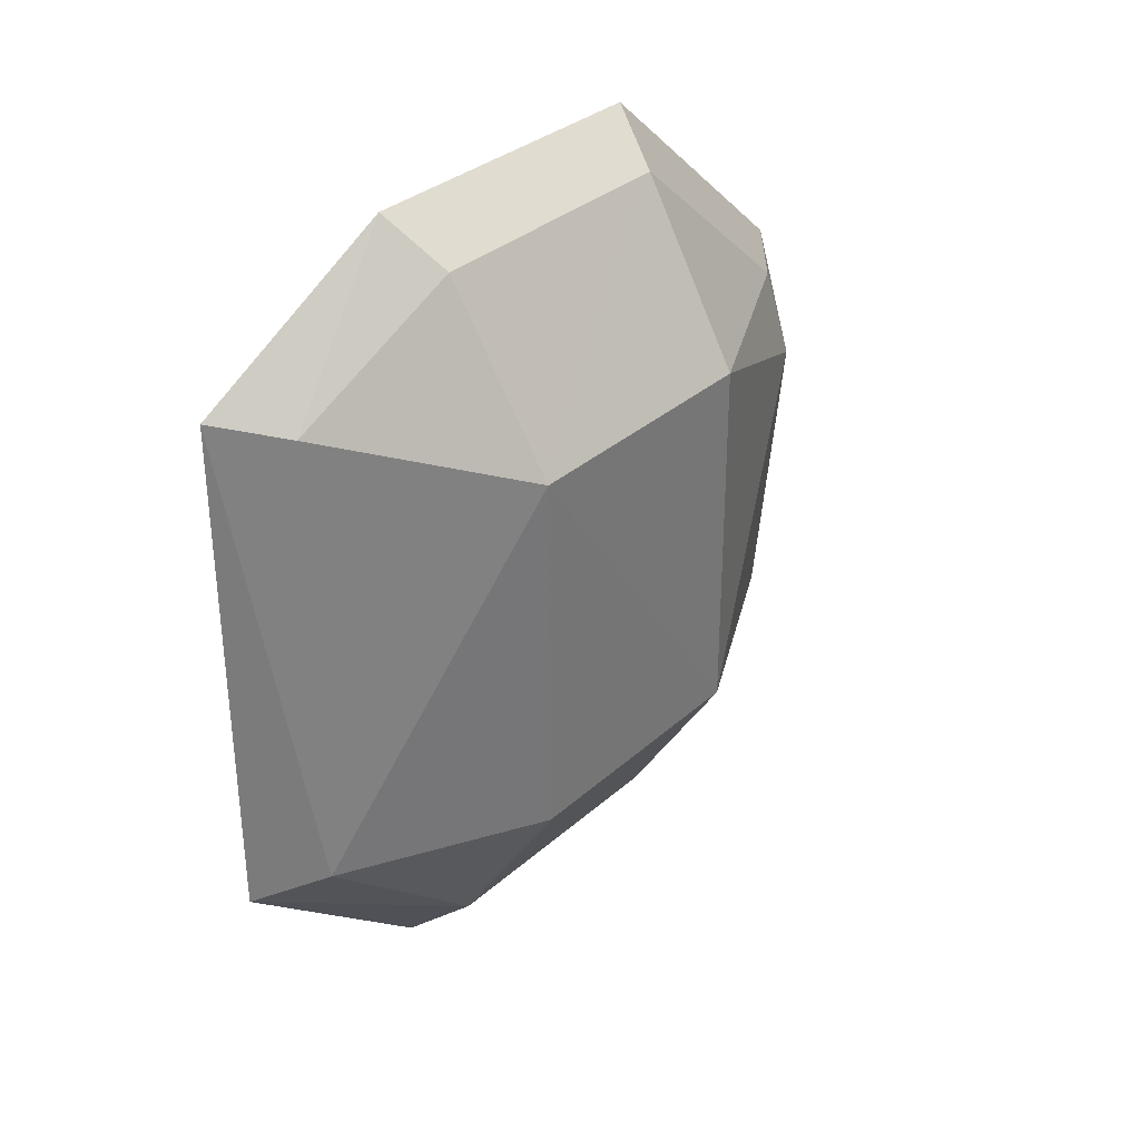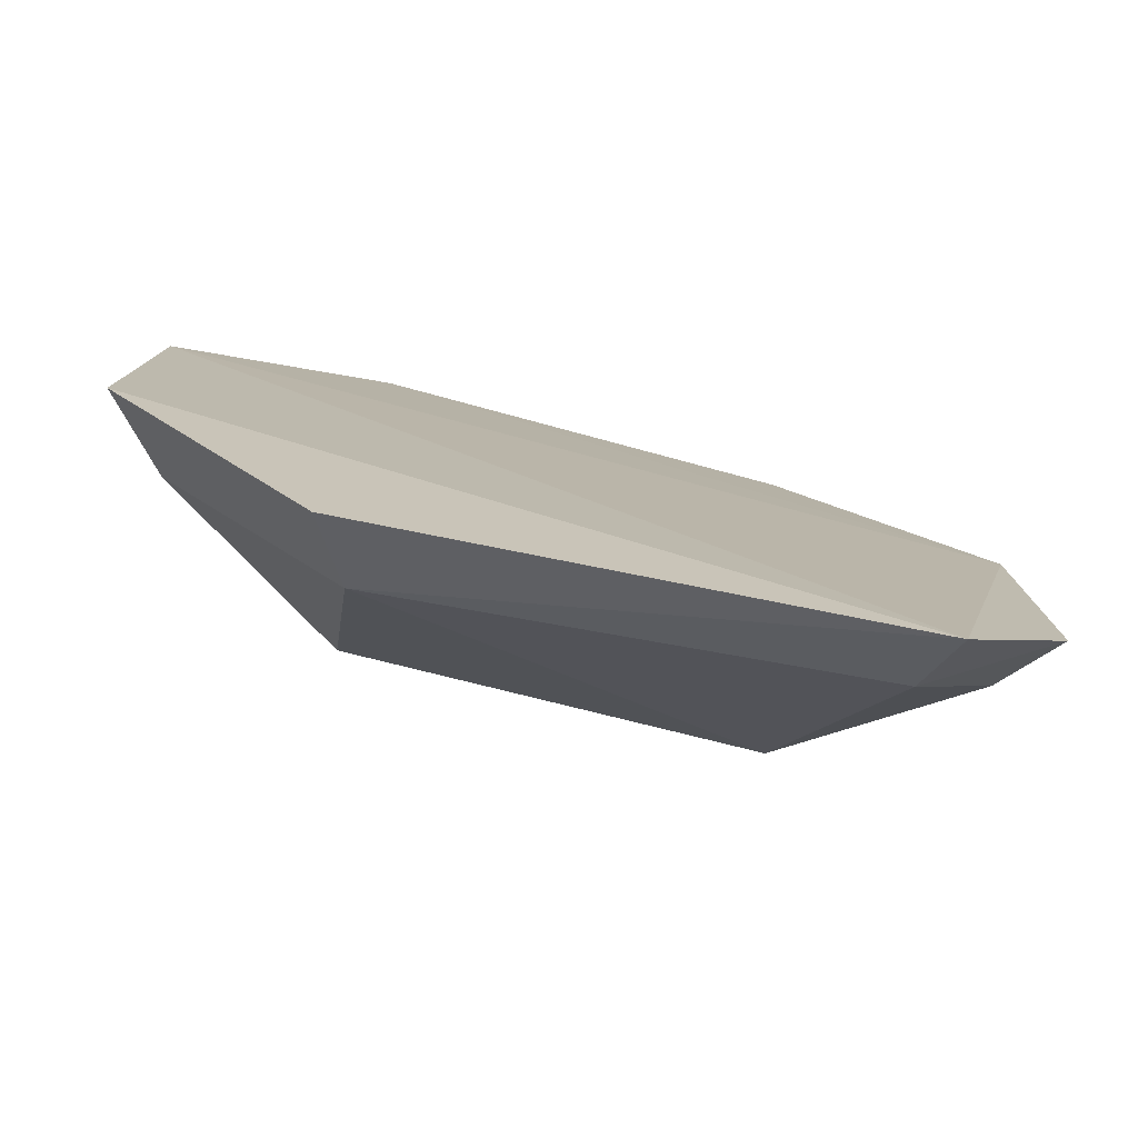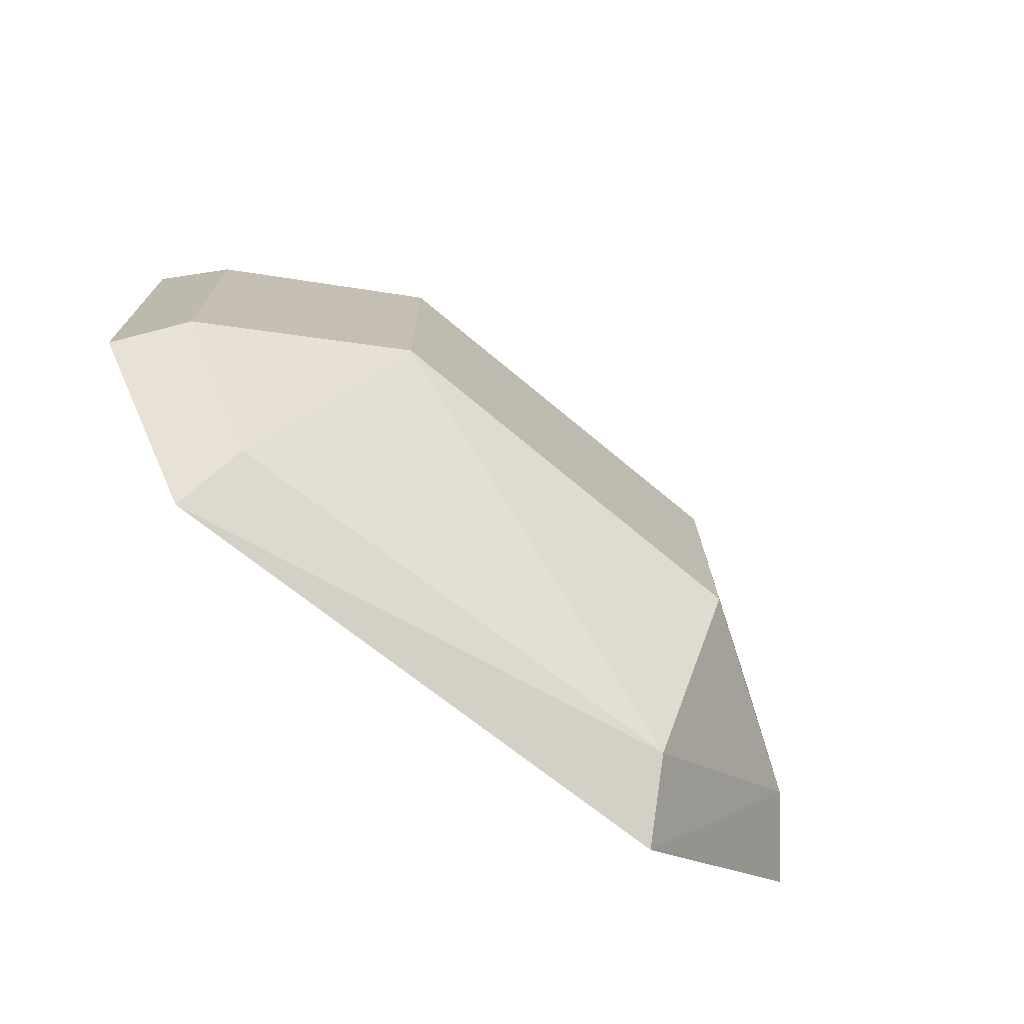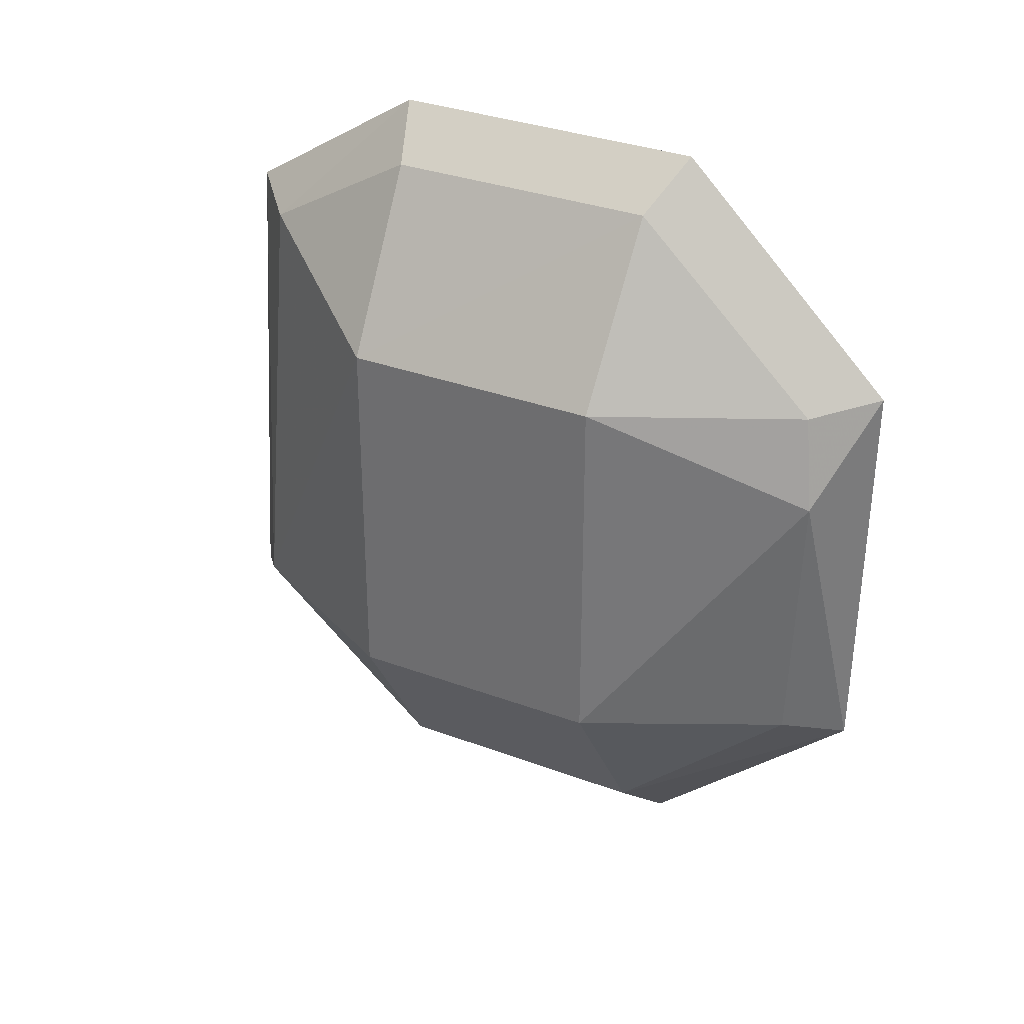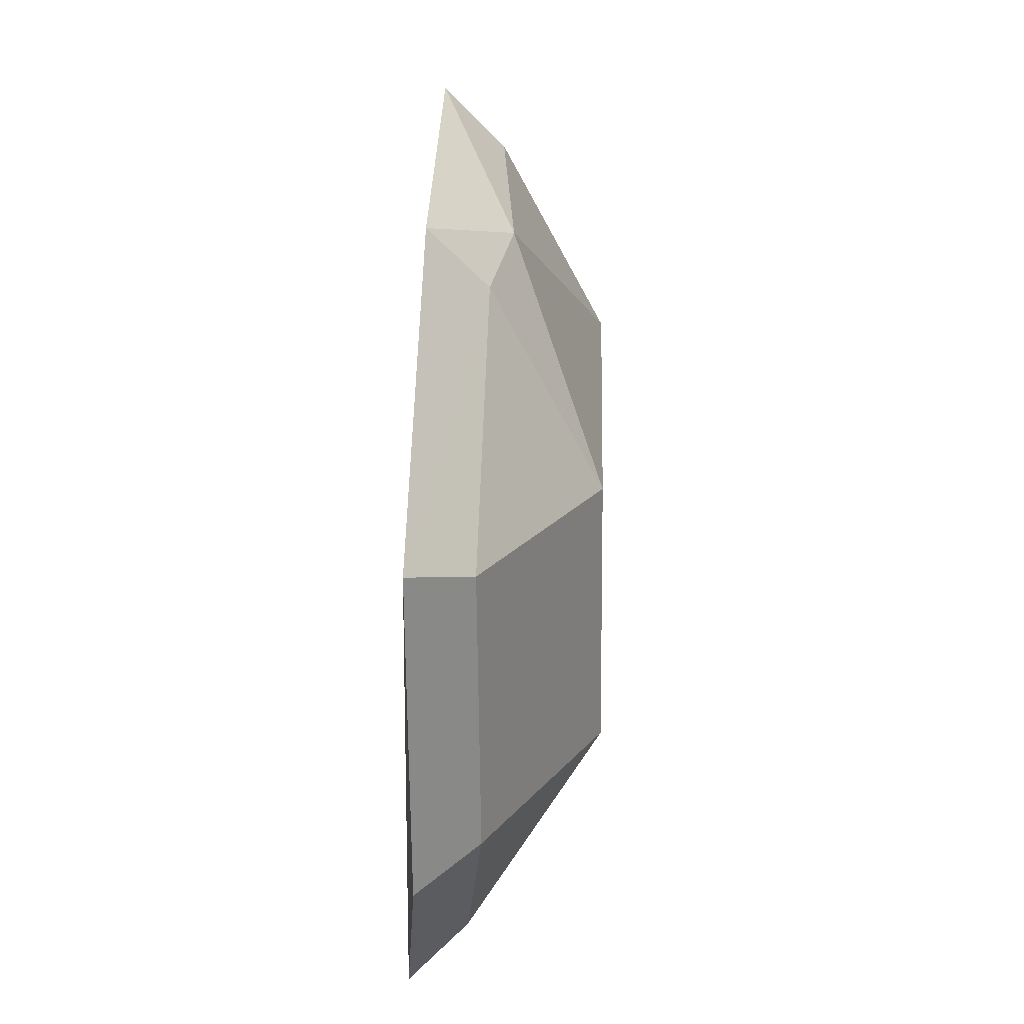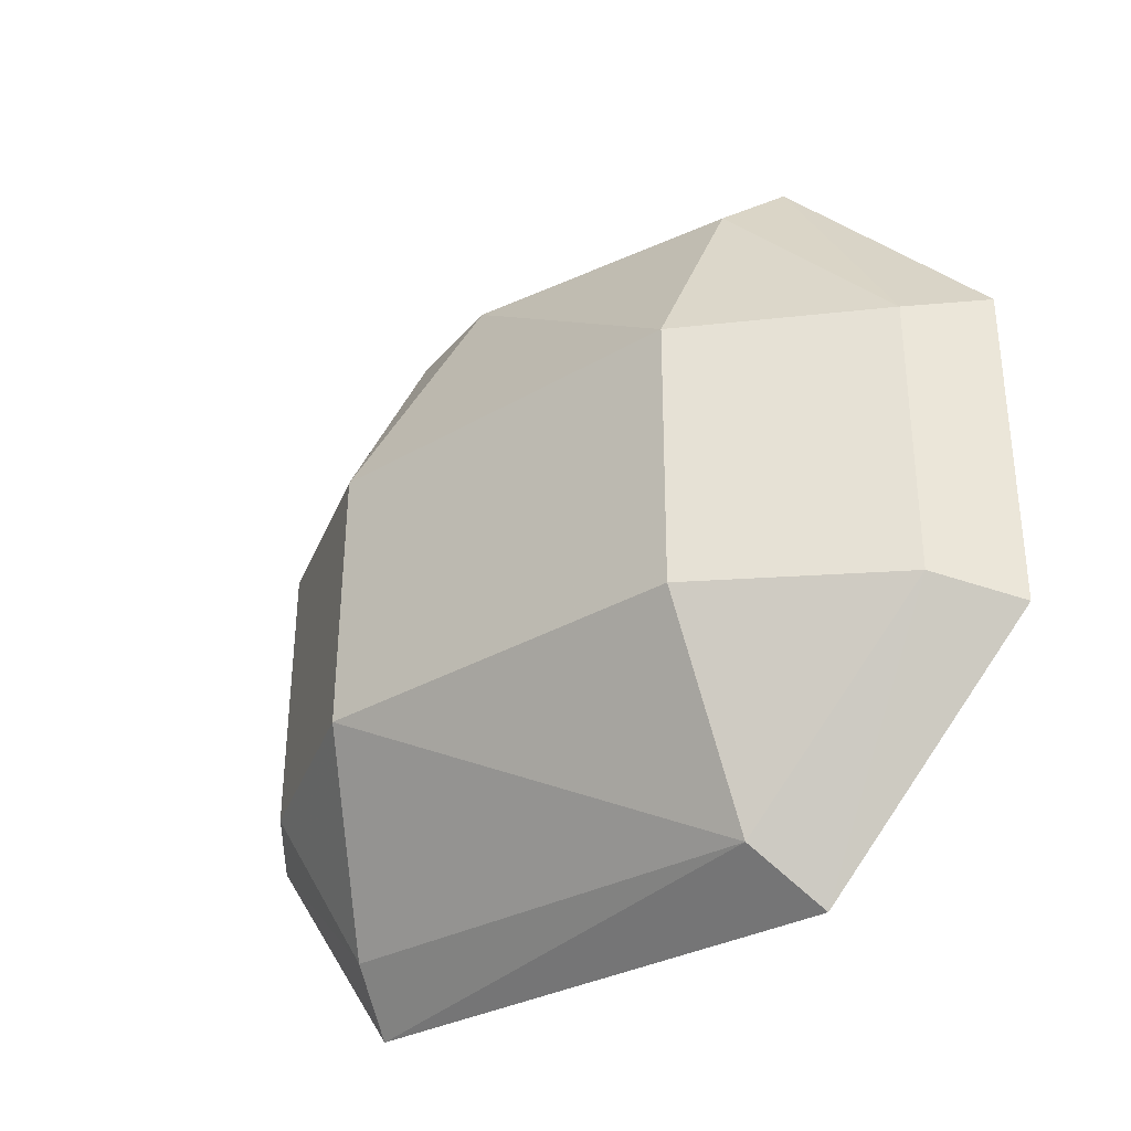
<metadata>
{"format":"obj","ext":"obj","renderer":"f3d","projection":"perspective","resolution":1024,"background":"white","views":[{"elev":34.3,"azim":41.1,"up":"+Z"},{"elev":-78.6,"azim":-104.1,"up":"+Y"},{"elev":-73.1,"azim":50.1,"up":"+Y"},{"elev":32.1,"azim":118.4,"up":"+Z"},{"elev":27.9,"azim":1.7,"up":"+Y"},{"elev":-32.1,"azim":129.2,"up":"+Y"}]}
</metadata>
<code>
v 0.511 0.02128 -0.882
v 0.5337 -0.01818 -0.9114
v 0.522 0.04565 -0.9241
v 0.5095 0.02081 -0.9945
v 0.5089 -0.0491 -0.8989
v 0.5334 0.01751 -0.9627
v 0.5123 0.0513 -0.9103
v 0.5332 0.01737 -0.9115
v 0.5113 -0.02204 -0.8817
v 0.5113 0.05056 -0.967
v 0.5119 -0.05166 -0.9674
v 0.5188 0.01806 -0.8881
v 0.5196 0.04352 -0.9117
v 0.5167 -0.04172 -0.9013
v 0.5184 0.01811 -0.9867
v 0.5195 0.04367 -0.9628
v 0.5097 -0.02148 -0.9947
v 0.5338 -0.01823 -0.9629
v 0.5192 -0.0189 -0.888
v 0.5203 -0.0449 -0.9627
v 0.5186 -0.01874 -0.987
f 5 1 4
f 8 6 3
f 8 2 6
f 9 1 5
f 10 7 3
f 10 4 1
f 10 1 7
f 12 2 8
f 13 8 3
f 13 3 7
f 13 12 8
f 13 7 1
f 13 1 12
f 14 9 5
f 15 4 10
f 16 10 3
f 16 3 6
f 16 15 10
f 16 6 15
f 17 11 5
f 17 5 4
f 18 6 2
f 18 15 6
f 19 2 12
f 19 14 2
f 19 9 14
f 19 12 1
f 19 1 9
f 20 2 14
f 20 18 2
f 20 14 5
f 20 5 11
f 21 17 4
f 21 4 15
f 21 15 18
f 21 18 20
f 21 20 11
f 21 11 17

</code>
